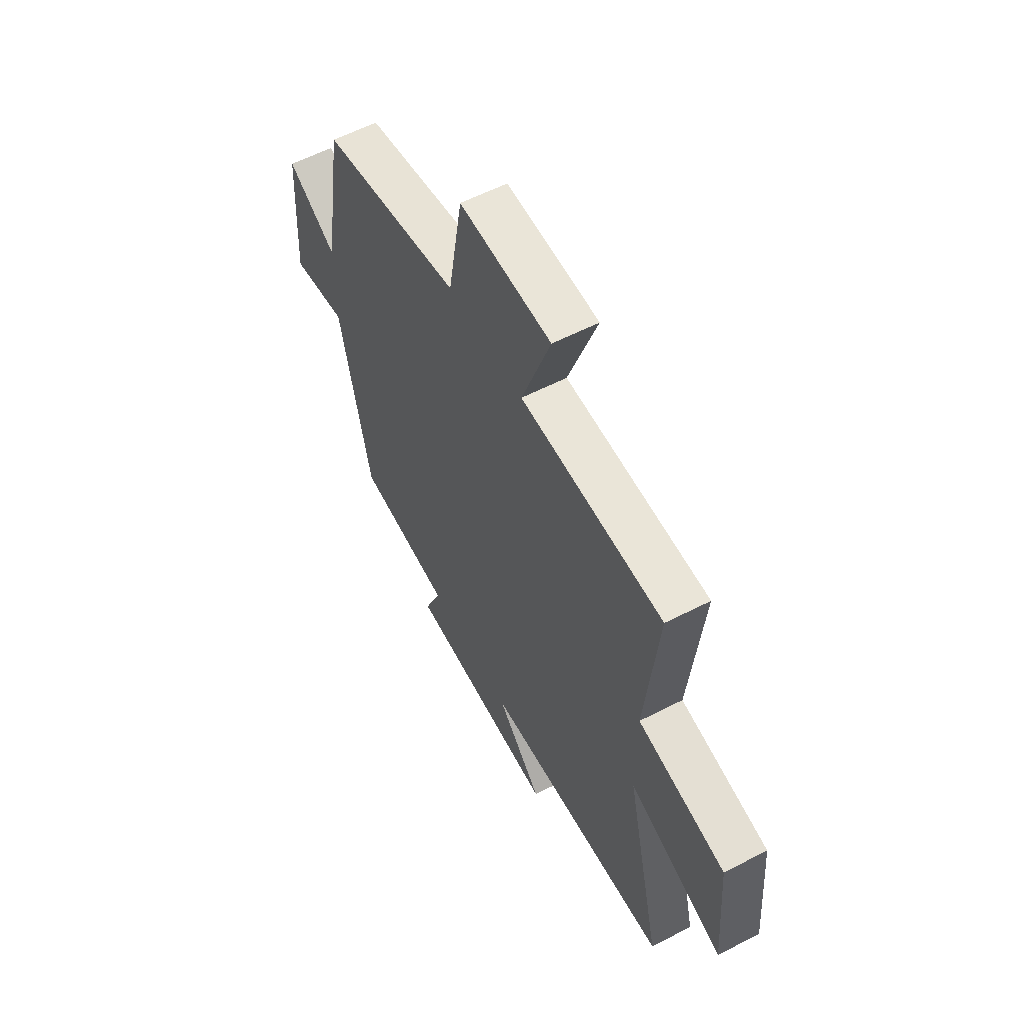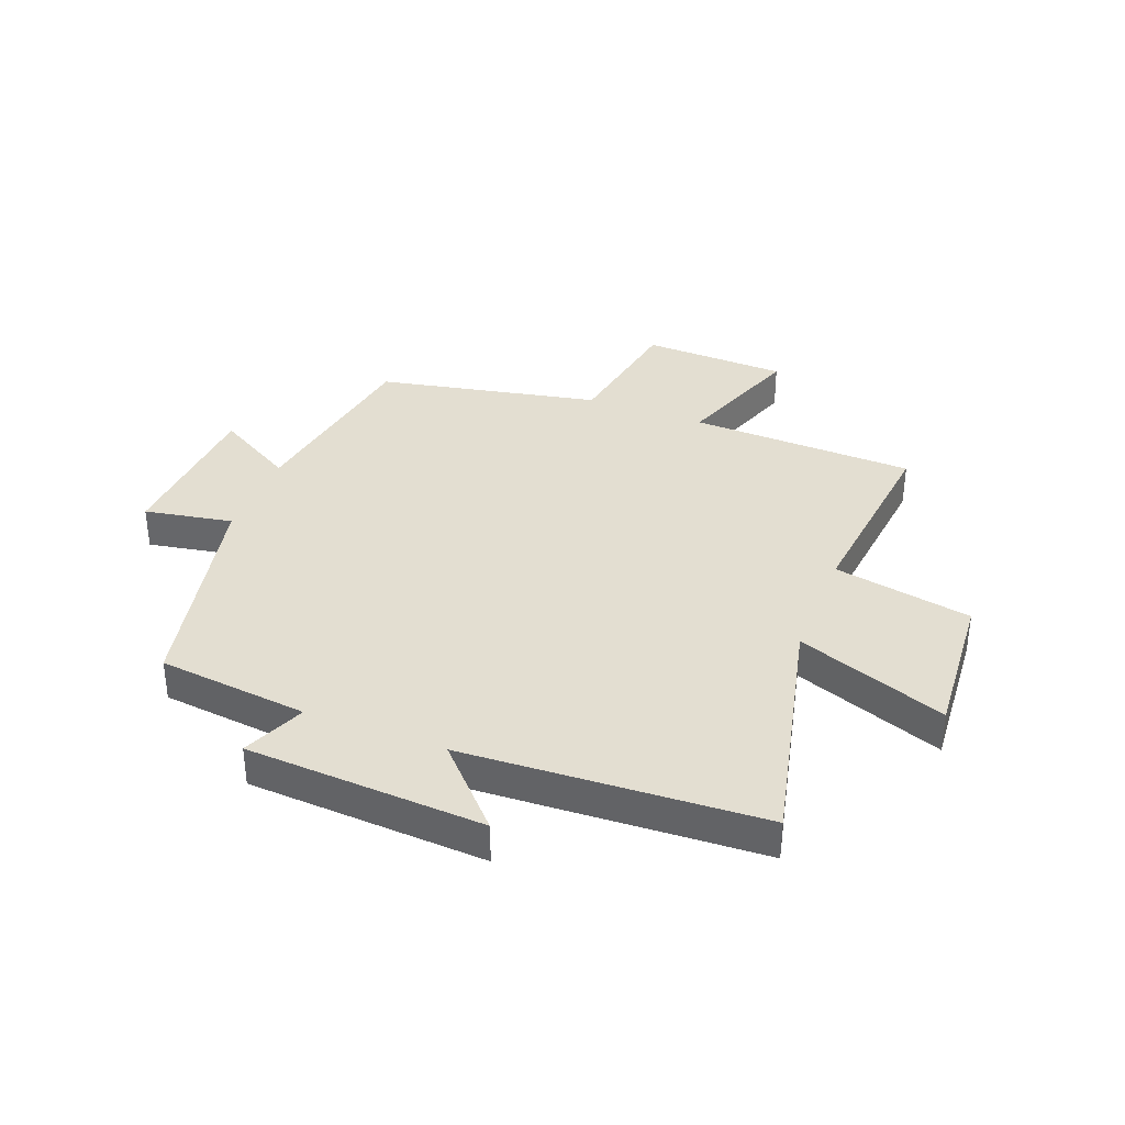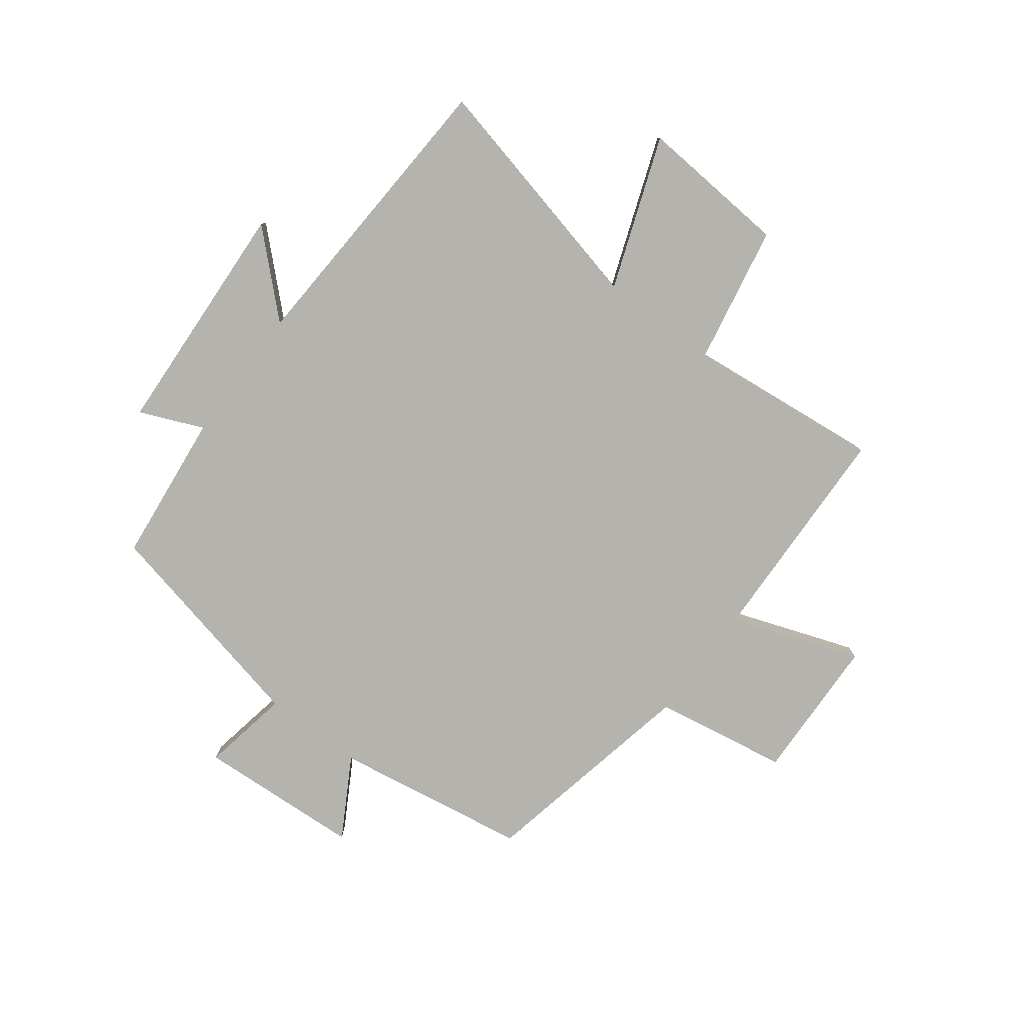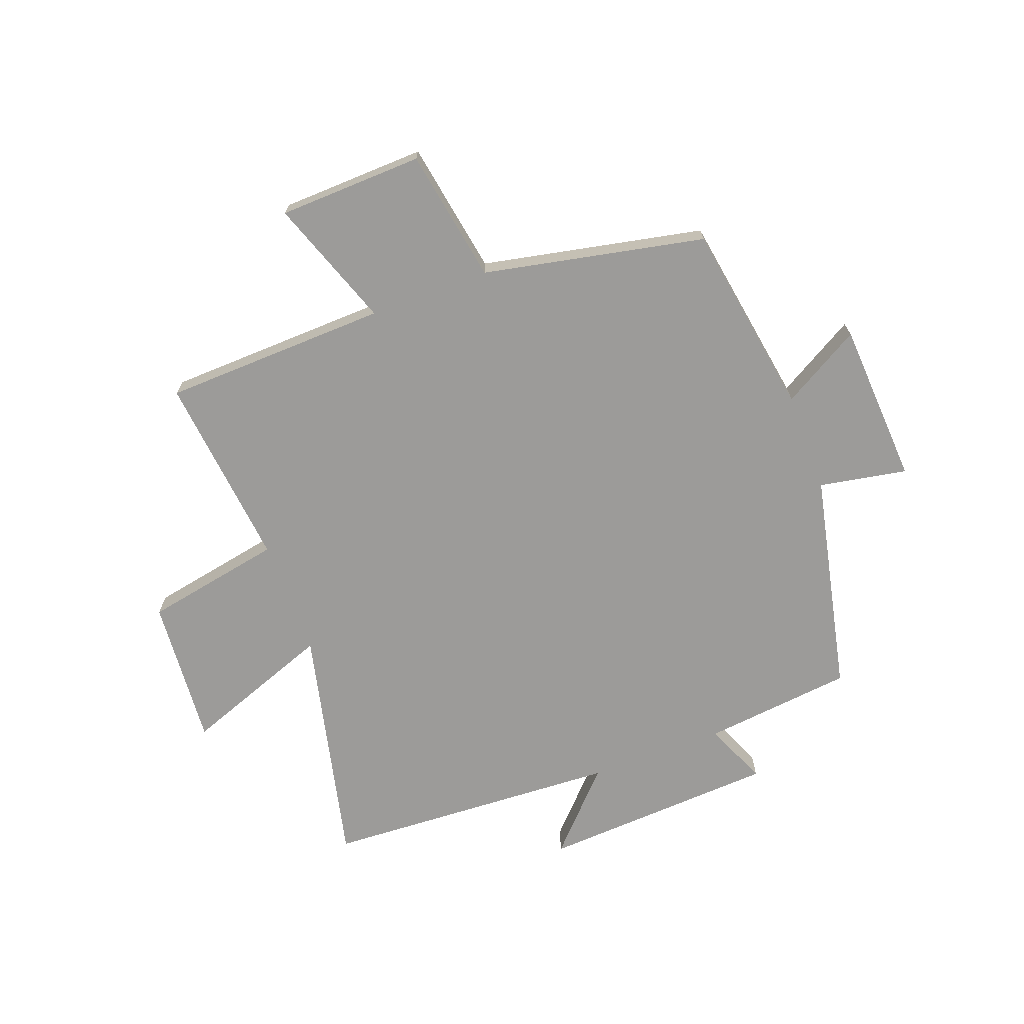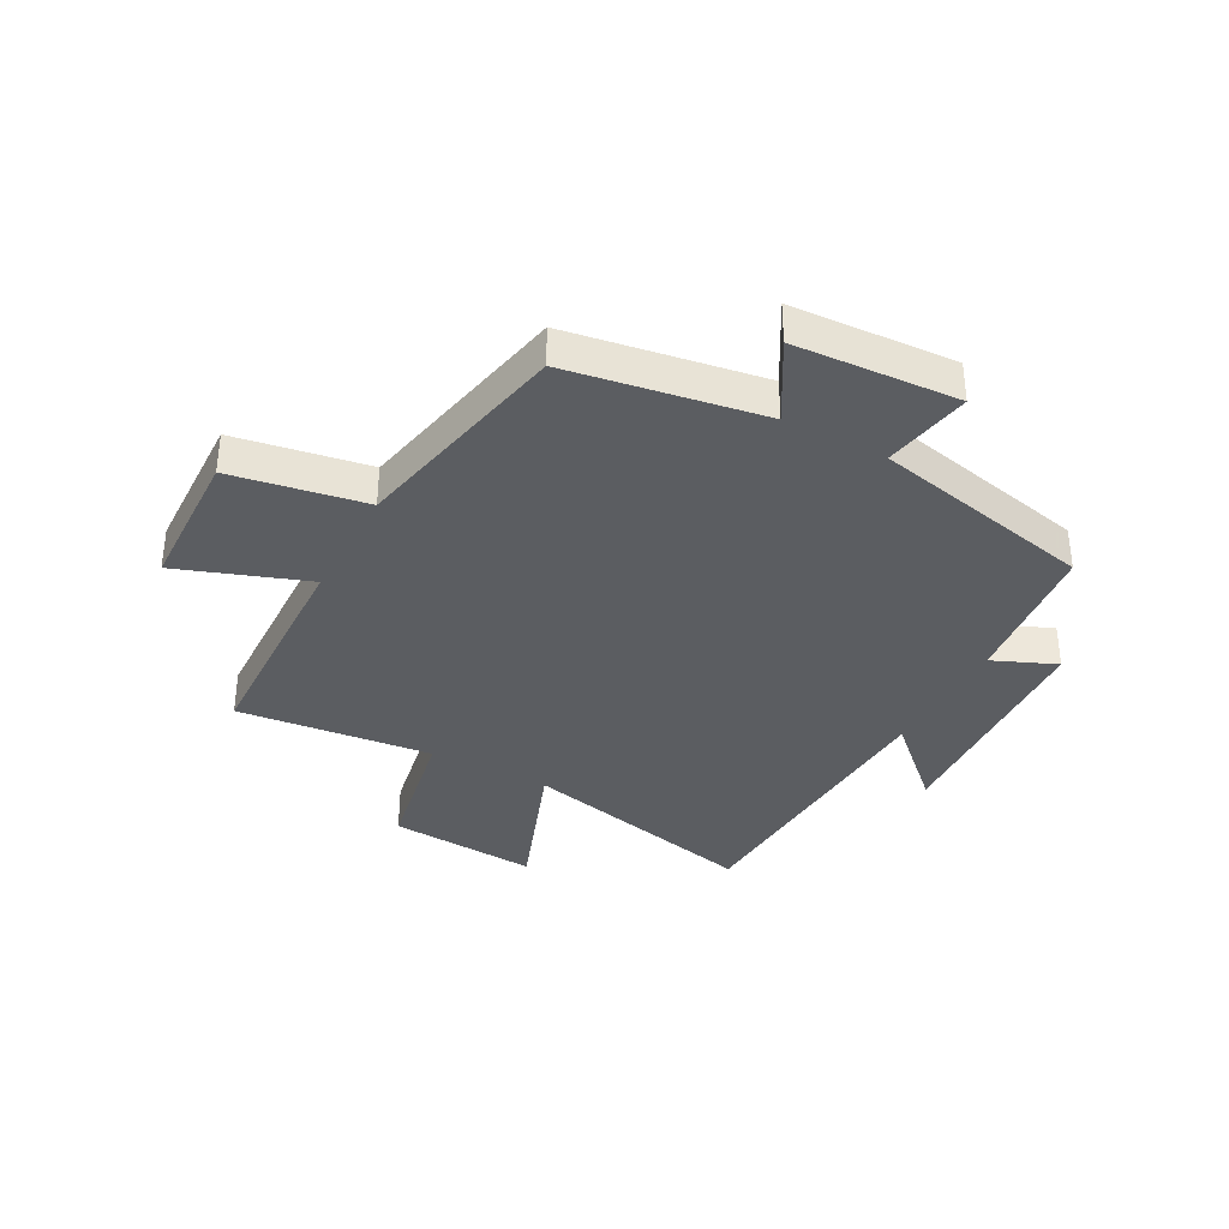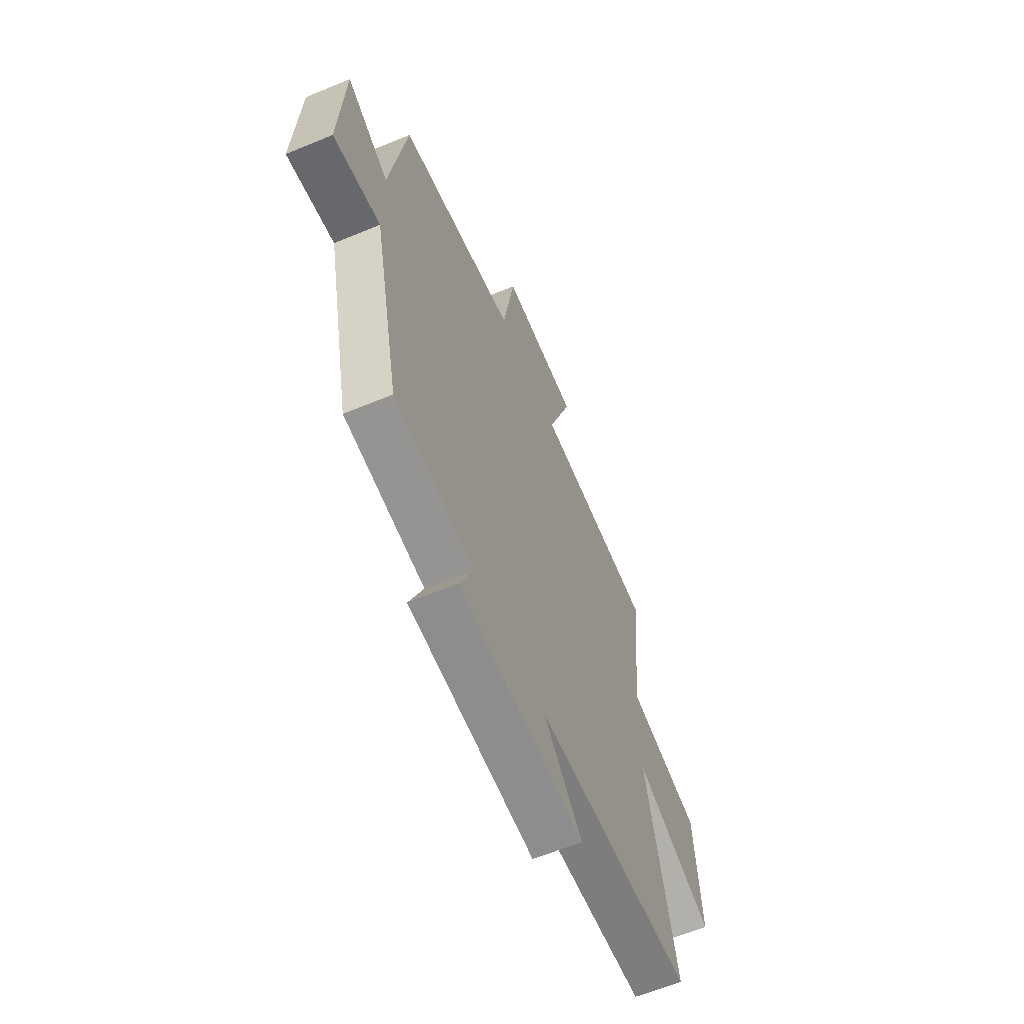
<metadata>
{"format":"obj","ext":"obj","renderer":"f3d","projection":"perspective","resolution":1024,"background":"white","views":[{"elev":58.1,"azim":-118.1,"up":"+Z"},{"elev":36.1,"azim":-158.7,"up":"+Y"},{"elev":-80.0,"azim":-127.0,"up":"+Y"},{"elev":-69.9,"azim":20.6,"up":"+Y"},{"elev":-35.9,"azim":61.8,"up":"+Y"},{"elev":-61.9,"azim":112.8,"up":"+Z"}]}
</metadata>
<code>
v 0.416 0.07 -0.472
v 0.157 0.07 -0.5
v 0.203 0.07 -0.609
v -0.207 0.07 -0.631
v -0.083 0.07 -0.5
v -0.597 0.07 -0.472
v -0.5 0.07 -0.056
v -0.759 0.07 -0.151
v -0.739 0.07 0.107
v -0.5 0.07 0.152
v -0.535 0.07 0.488
v -0.146 0.07 0.5
v -0.225 0.07 0.722
v 0.025 0.07 0.73
v 0.064 0.07 0.5
v 0.446 0.07 0.421
v 0.5 0.07 0.087
v 0.636 0.07 0.165
v 0.652 0.07 -0.117
v 0.5 0.07 -0.089
v 0.416 0 -0.472
v 0.157 0 -0.5
v 0.203 0 -0.609
v -0.207 0 -0.631
v -0.083 0 -0.5
v -0.597 0 -0.472
v -0.5 0 -0.056
v -0.759 0 -0.151
v -0.739 0 0.107
v -0.5 0 0.152
v -0.535 0 0.488
v -0.146 0 0.5
v -0.225 0 0.722
v 0.025 0 0.73
v 0.064 0 0.5
v 0.446 0 0.421
v 0.5 0 0.087
v 0.636 0 0.165
v 0.652 0 -0.117
v 0.5 0 -0.089
f 17 18 19 20
f 20 1 2
f 17 20 2
f 16 17 2
f 15 16 2
f 12 13 14 15
f 12 15 2
f 11 12 2
f 10 11 2
f 7 8 9 10
f 7 10 2 3
f 5 6 7
f 5 7 3
f 3 4 5
f 40 39 38 37
f 22 21 40
f 22 40 37
f 22 37 36
f 22 36 35
f 35 34 33 32
f 22 35 32
f 22 32 31
f 22 31 30
f 30 29 28 27
f 23 22 30 27
f 27 26 25
f 23 27 25
f 25 24 23
f 1 21 22 2
f 2 22 23 3
f 3 23 24 4
f 4 24 25 5
f 5 25 26 6
f 6 26 27 7
f 7 27 28 8
f 8 28 29 9
f 9 29 30 10
f 10 30 31 11
f 11 31 32 12
f 12 32 33 13
f 13 33 34 14
f 14 34 35 15
f 15 35 36 16
f 16 36 37 17
f 17 37 38 18
f 18 38 39 19
f 19 39 40 20
f 20 40 21 1

</code>
